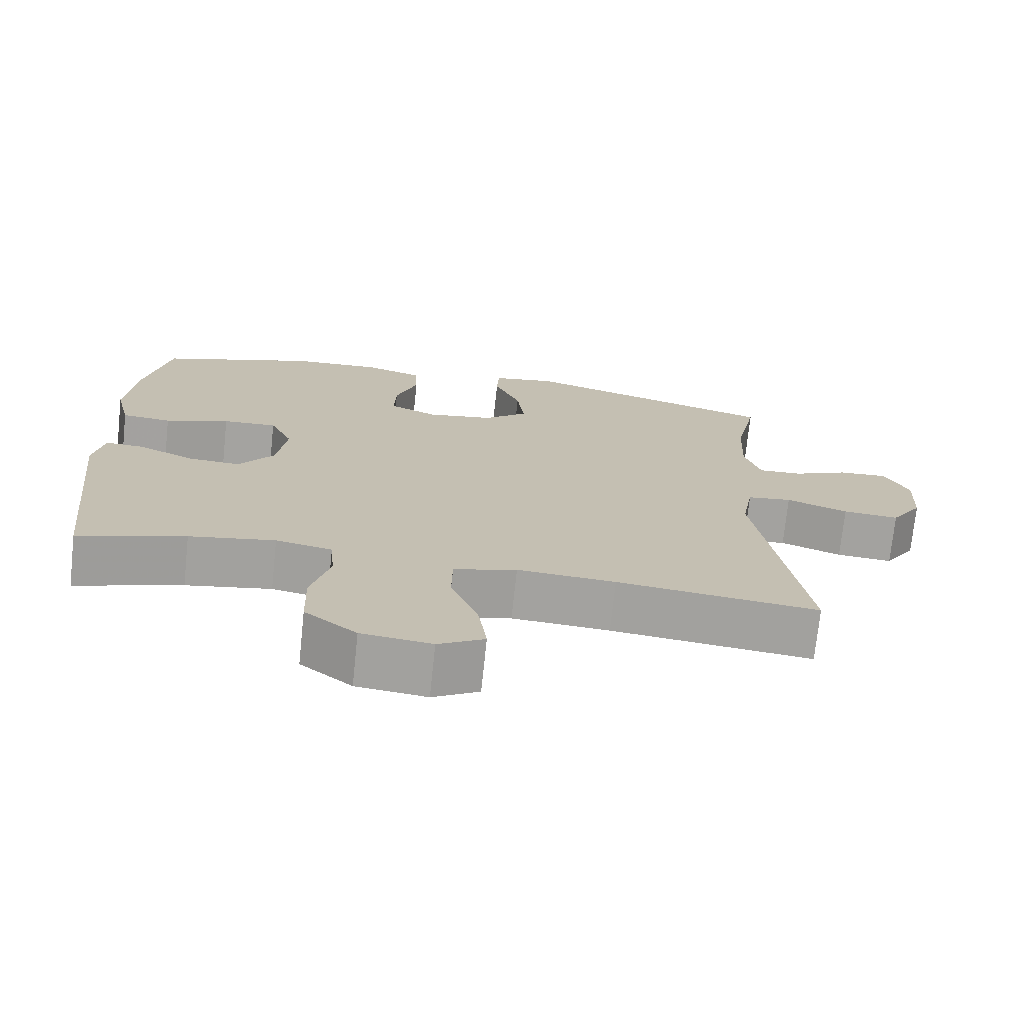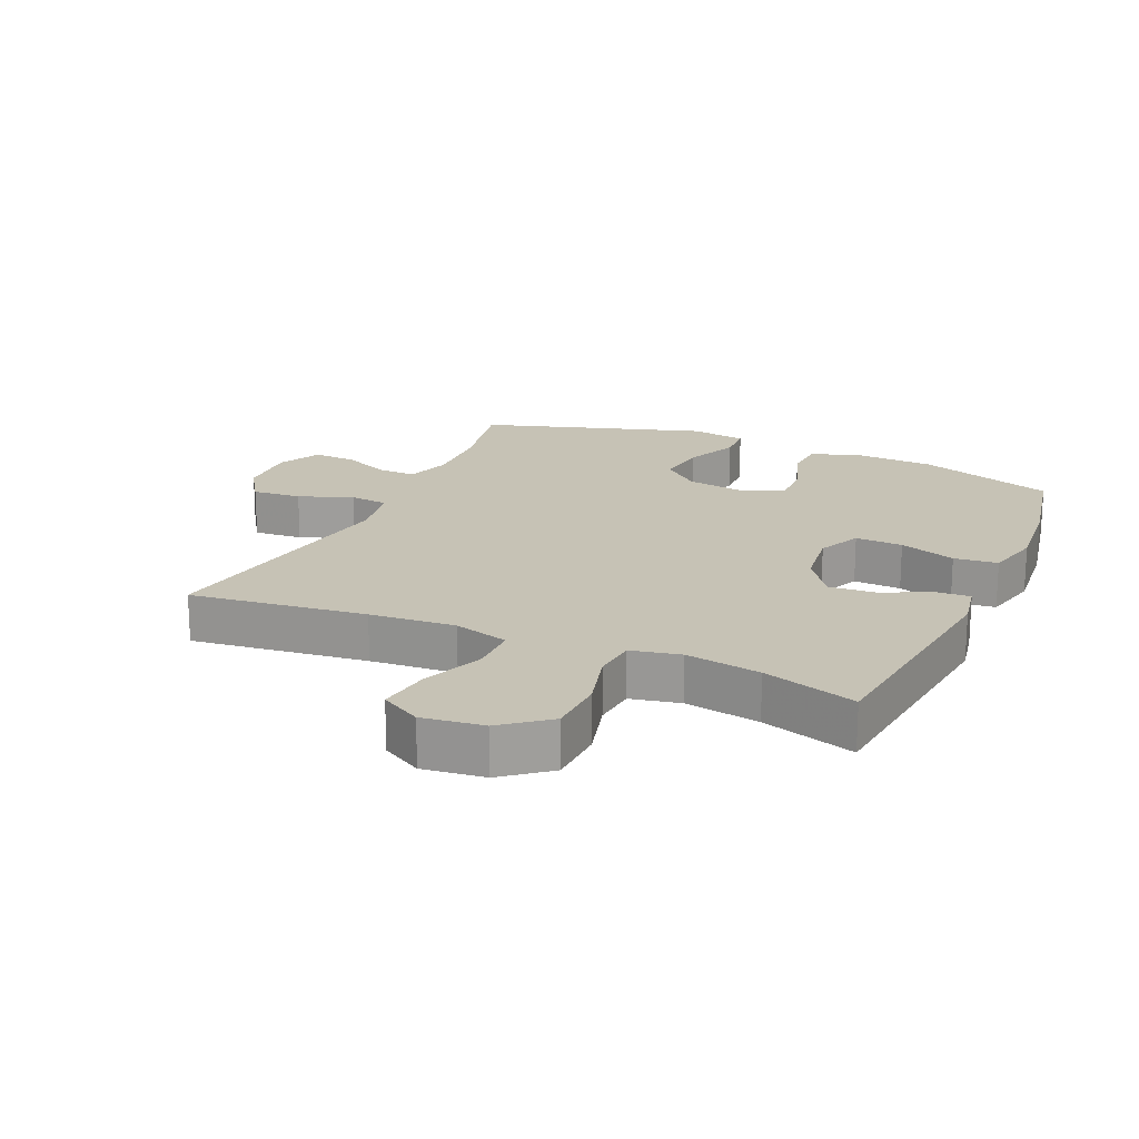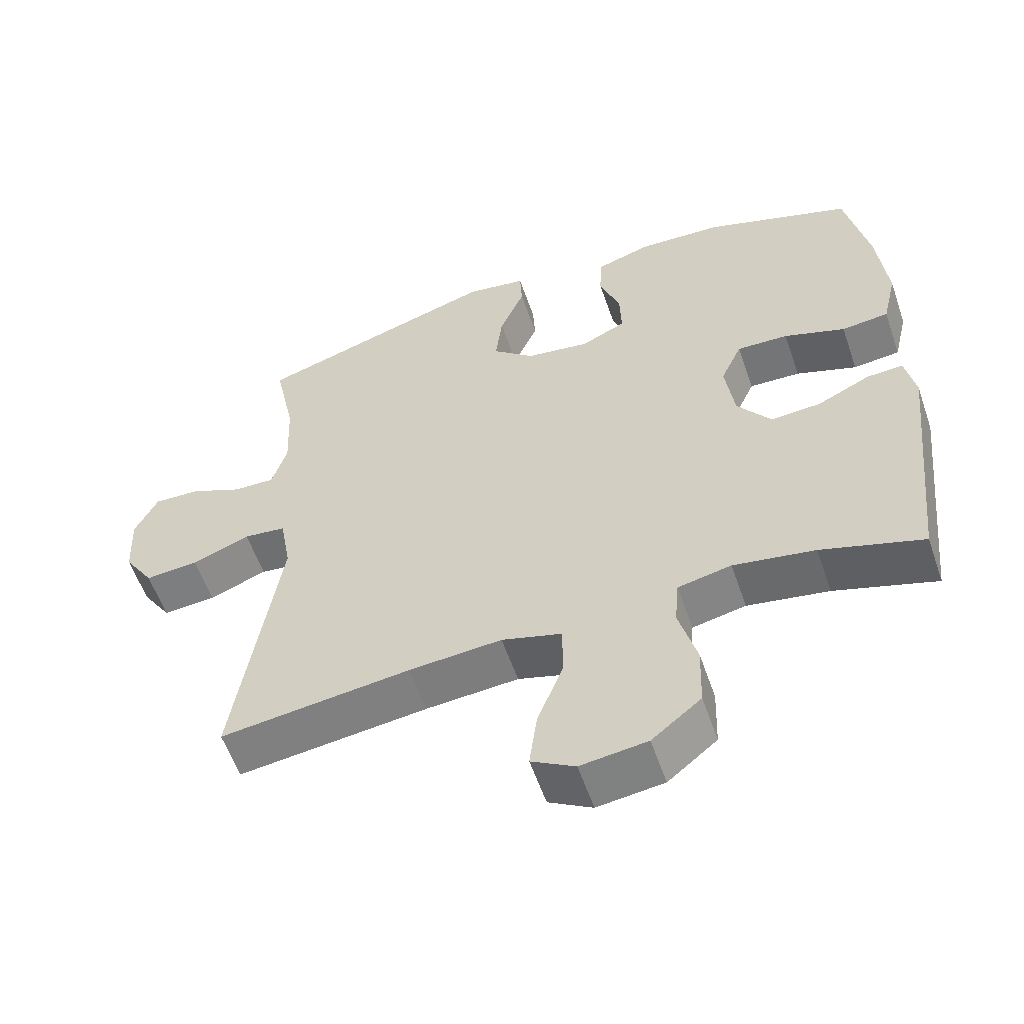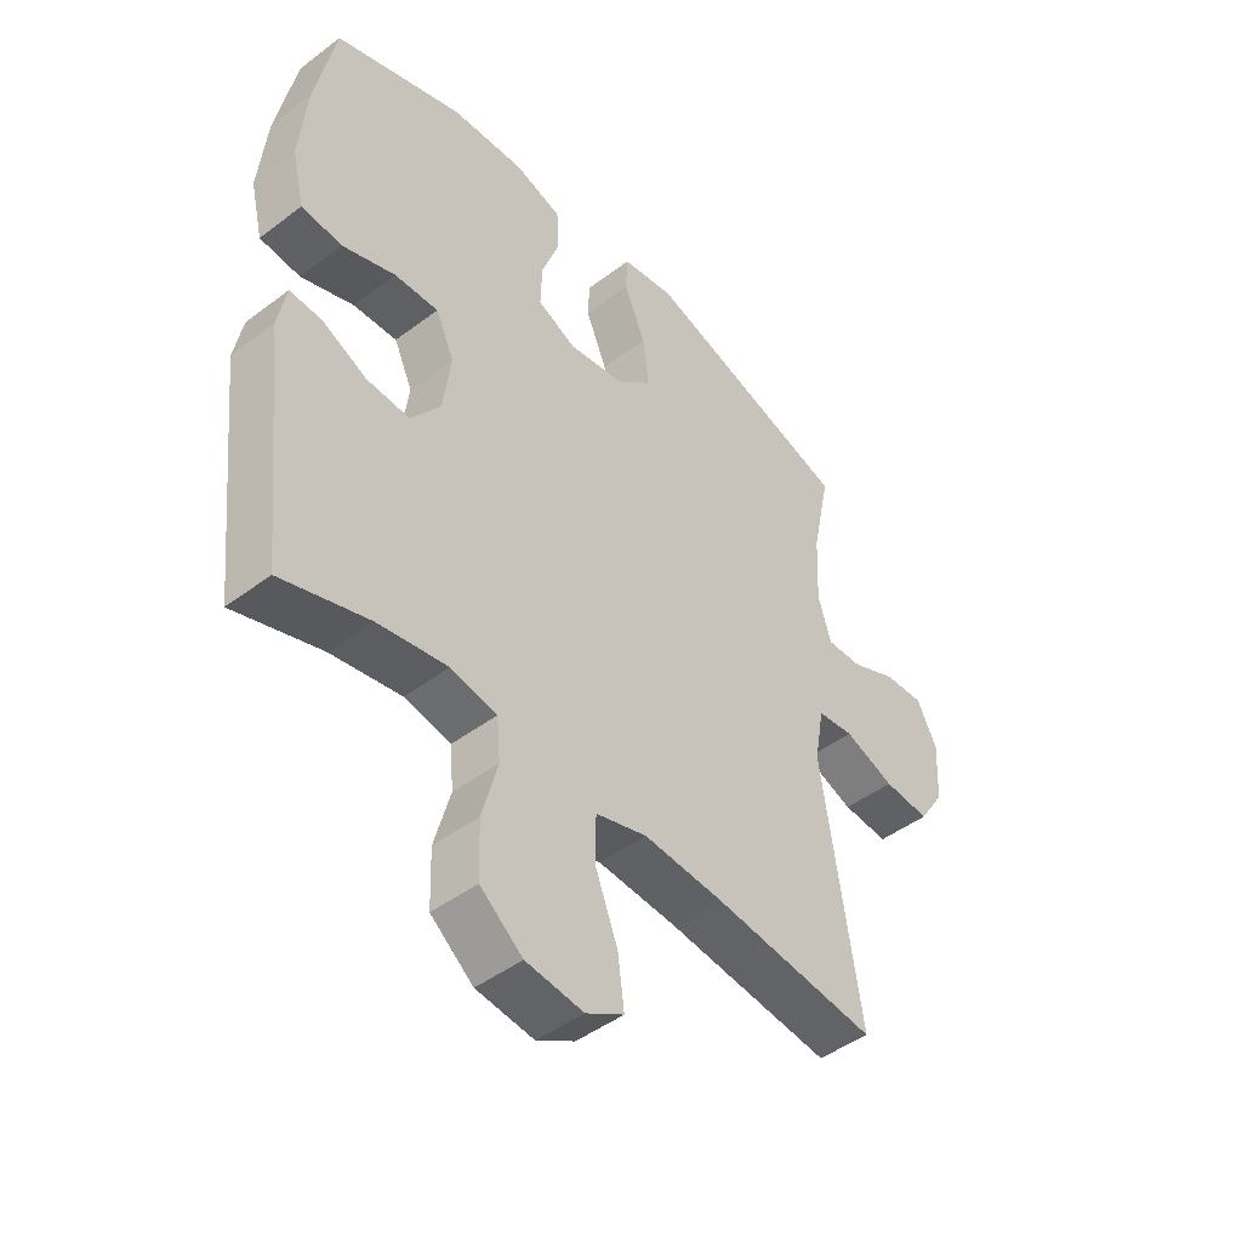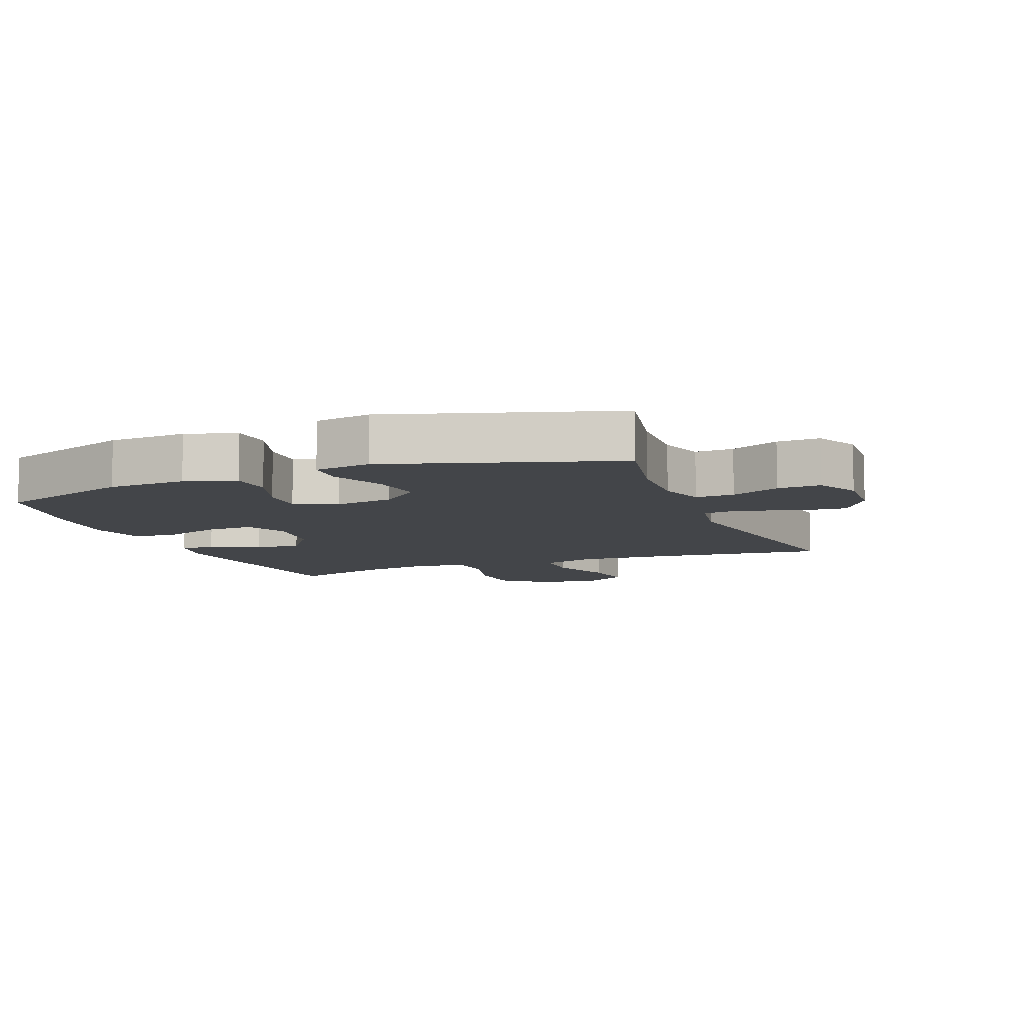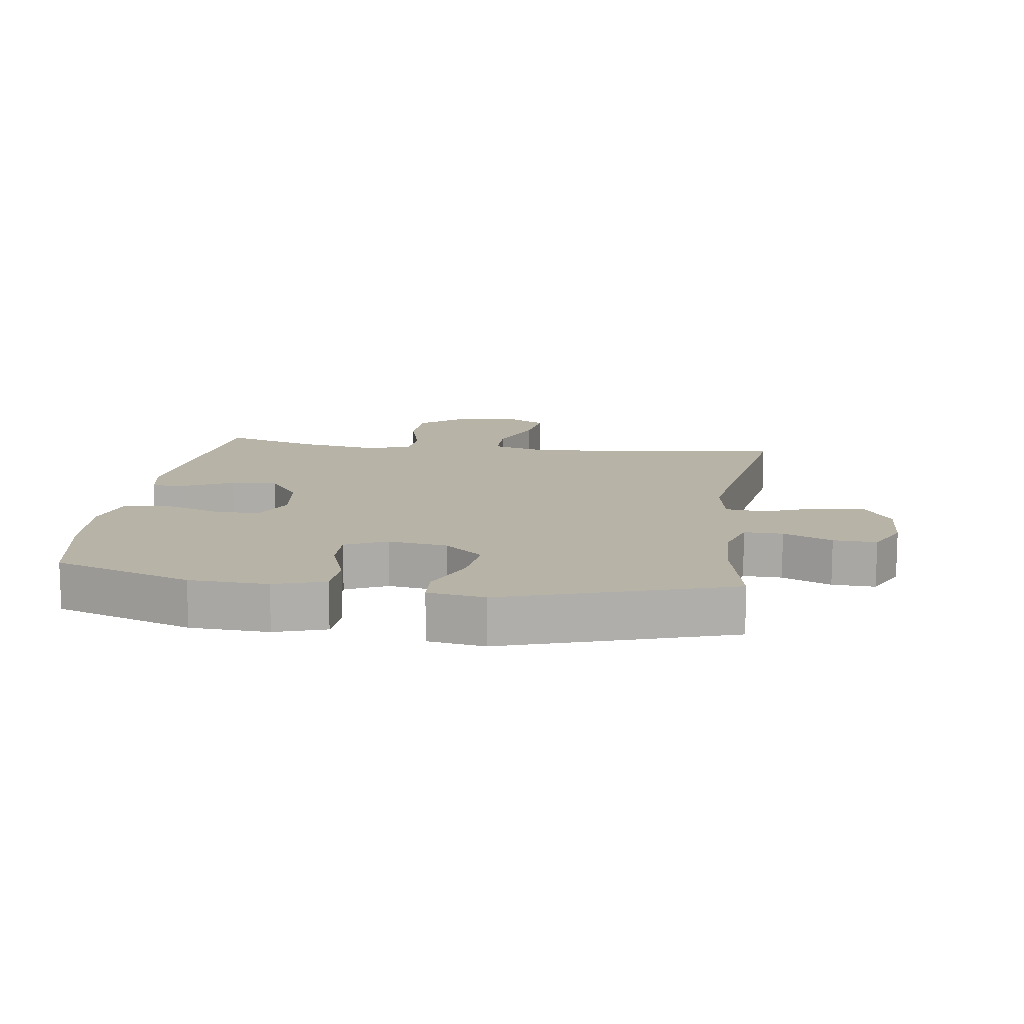
<metadata>
{"format":"obj","ext":"obj","renderer":"f3d","projection":"perspective","resolution":1024,"background":"white","views":[{"elev":-72.8,"azim":-6.0,"up":"+Z"},{"elev":18.9,"azim":-156.0,"up":"+Y"},{"elev":-57.5,"azim":-161.0,"up":"+Z"},{"elev":-46.1,"azim":-49.2,"up":"+Z"},{"elev":-8.7,"azim":21.6,"up":"+Y"},{"elev":12.6,"azim":7.9,"up":"+Y"}]}
</metadata>
<code>
v -0.5 0.07 -0.5
v -0.541 0.07 -0.124
v -0.527 0.07 -0.05
v -0.474 0.07 -0.053
v -0.398 0.07 -0.089
v -0.326 0.07 -0.094
v -0.277 0.07 -0.027
v -0.264 0.07 0.071
v -0.295 0.07 0.139
v -0.369 0.07 0.136
v -0.457 0.07 0.105
v -0.525 0.07 0.112
v -0.546 0.07 0.2
v -0.533 0.07 0.335
v -0.5 0.07 0.5
v -0.286 0.07 0.574
v -0.164 0.07 0.58
v -0.085 0.07 0.555
v -0.081 0.07 0.488
v -0.111 0.07 0.403
v -0.113 0.07 0.333
v -0.048 0.07 0.303
v 0.044 0.07 0.317
v 0.104 0.07 0.369
v 0.094 0.07 0.451
v 0.058 0.07 0.536
v 0.061 0.07 0.596
v 0.149 0.07 0.61
v 0.5 0.07 0.5
v 0.469 0.07 0.352
v 0.464 0.07 0.238
v 0.486 0.07 0.166
v 0.546 0.07 0.168
v 0.622 0.07 0.202
v 0.689 0.07 0.205
v 0.722 0.07 0.138
v 0.717 0.07 0.04
v 0.674 0.07 -0.026
v 0.597 0.07 -0.02
v 0.513 0.07 0.012
v 0.452 0.07 0.005
v 0.436 0.07 -0.086
v 0.5 0.07 -0.5
v 0.225 0.07 -0.467
v 0.091 0.07 -0.457
v 0.005 0.07 -0.482
v 0.004 0.07 -0.558
v 0.042 0.07 -0.656
v 0.053 0.07 -0.738
v -0.01 0.07 -0.774
v -0.106 0.07 -0.762
v -0.177 0.07 -0.705
v -0.18 0.07 -0.614
v -0.154 0.07 -0.518
v -0.16 0.07 -0.45
v -0.237 0.07 -0.434
v -0.354 0.07 -0.454
v -0.5 0 -0.5
v -0.541 0 -0.124
v -0.527 0 -0.05
v -0.474 0 -0.053
v -0.398 0 -0.089
v -0.326 0 -0.094
v -0.277 0 -0.027
v -0.264 0 0.071
v -0.295 0 0.139
v -0.369 0 0.136
v -0.457 0 0.105
v -0.525 0 0.112
v -0.546 0 0.2
v -0.533 0 0.335
v -0.5 0 0.5
v -0.286 0 0.574
v -0.164 0 0.58
v -0.085 0 0.555
v -0.081 0 0.488
v -0.111 0 0.403
v -0.113 0 0.333
v -0.048 0 0.303
v 0.044 0 0.317
v 0.104 0 0.369
v 0.094 0 0.451
v 0.058 0 0.536
v 0.061 0 0.596
v 0.149 0 0.61
v 0.5 0 0.5
v 0.469 0 0.352
v 0.464 0 0.238
v 0.486 0 0.166
v 0.546 0 0.168
v 0.622 0 0.202
v 0.689 0 0.205
v 0.722 0 0.138
v 0.717 0 0.04
v 0.674 0 -0.026
v 0.597 0 -0.02
v 0.513 0 0.012
v 0.452 0 0.005
v 0.436 0 -0.086
v 0.5 0 -0.5
v 0.225 0 -0.467
v 0.091 0 -0.457
v 0.005 0 -0.482
v 0.004 0 -0.558
v 0.042 0 -0.656
v 0.053 0 -0.738
v -0.01 0 -0.774
v -0.106 0 -0.762
v -0.177 0 -0.705
v -0.18 0 -0.614
v -0.154 0 -0.518
v -0.16 0 -0.45
v -0.237 0 -0.434
v -0.354 0 -0.454
f 52 53 54
f 51 52 54
f 50 51 54
f 49 50 54
f 48 49 54
f 47 48 54
f 46 47 54 55
f 45 46 55 56
f 42 43 44
f 41 42 44 45
f 38 39 40
f 37 38 40
f 36 37 40
f 35 36 40
f 34 35 40
f 33 34 40
f 32 33 40 41
f 41 45 56
f 32 41 56
f 31 32 56
f 28 29 30
f 27 28 30
f 26 27 30
f 25 26 30
f 24 25 30 31
f 18 19 20
f 17 18 20
f 16 17 20
f 15 16 20
f 14 15 20
f 13 14 20
f 12 13 20
f 11 12 20
f 10 11 20
f 9 10 20 21
f 8 9 21 22
f 3 4 5
f 2 3 5
f 1 2 5
f 57 1 5
f 57 5 6
f 57 6 7
f 56 57 7
f 31 56 7
f 24 31 7
f 23 24 7
f 7 8 22 23
f 111 110 109
f 111 109 108
f 111 108 107
f 111 107 106
f 111 106 105
f 111 105 104
f 112 111 104 103
f 113 112 103 102
f 101 100 99
f 102 101 99 98
f 97 96 95
f 97 95 94
f 97 94 93
f 97 93 92
f 97 92 91
f 97 91 90
f 98 97 90 89
f 113 102 98
f 113 98 89
f 113 89 88
f 87 86 85
f 87 85 84
f 87 84 83
f 87 83 82
f 88 87 82 81
f 77 76 75
f 77 75 74
f 77 74 73
f 77 73 72
f 77 72 71
f 77 71 70
f 77 70 69
f 77 69 68
f 77 68 67
f 78 77 67 66
f 79 78 66 65
f 62 61 60
f 62 60 59
f 62 59 58
f 62 58 114
f 63 62 114
f 64 63 114
f 64 114 113
f 64 113 88
f 64 88 81
f 64 81 80
f 80 79 65 64
f 1 58 59 2
f 2 59 60 3
f 3 60 61 4
f 4 61 62 5
f 5 62 63 6
f 6 63 64 7
f 7 64 65 8
f 8 65 66 9
f 9 66 67 10
f 10 67 68 11
f 11 68 69 12
f 12 69 70 13
f 13 70 71 14
f 14 71 72 15
f 15 72 73 16
f 16 73 74 17
f 17 74 75 18
f 18 75 76 19
f 19 76 77 20
f 20 77 78 21
f 21 78 79 22
f 22 79 80 23
f 23 80 81 24
f 24 81 82 25
f 25 82 83 26
f 26 83 84 27
f 27 84 85 28
f 28 85 86 29
f 29 86 87 30
f 30 87 88 31
f 31 88 89 32
f 32 89 90 33
f 33 90 91 34
f 34 91 92 35
f 35 92 93 36
f 36 93 94 37
f 37 94 95 38
f 38 95 96 39
f 39 96 97 40
f 40 97 98 41
f 41 98 99 42
f 42 99 100 43
f 43 100 101 44
f 44 101 102 45
f 45 102 103 46
f 46 103 104 47
f 47 104 105 48
f 48 105 106 49
f 49 106 107 50
f 50 107 108 51
f 51 108 109 52
f 52 109 110 53
f 53 110 111 54
f 54 111 112 55
f 55 112 113 56
f 56 113 114 57
f 57 114 58 1

</code>
